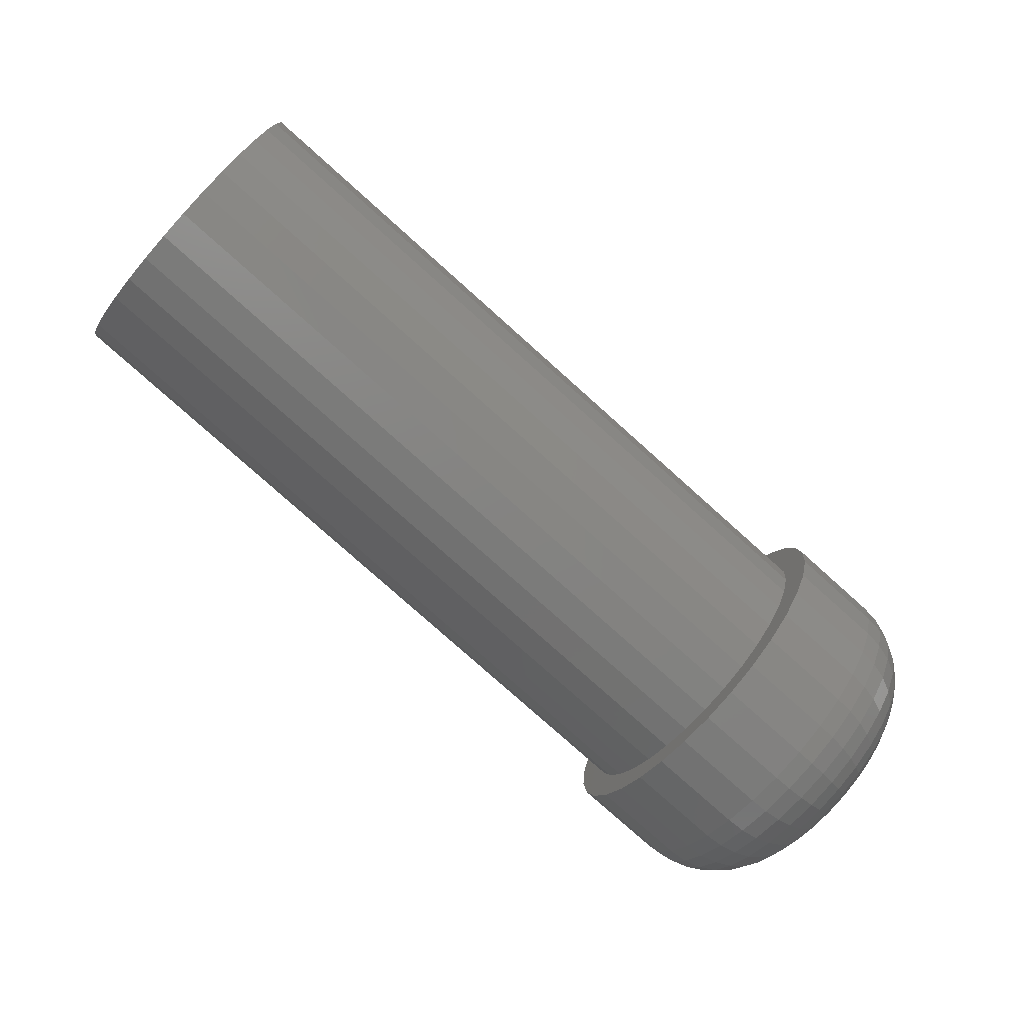
<metadata>
{"format":"stl","ext":"stl","renderer":"f3d","projection":"perspective","resolution":1024,"background":"white","views":[{"elev":-78.9,"azim":138.2,"up":"+Z"}]}
</metadata>
<code>
# stl→obj: 384 verts, 764 faces
v 0.1562 0.005181 0.1224
v 0.1562 0.005428 0.1461
v 0.1562 -0.02307 0.1432
v 0.1562 -0.05046 0.1349
v 0.1562 -0.04165 0.1131
v 0.1562 -0.09785 0.1033
v 0.1562 -0.0628 0.1017
v 0.1562 -0.08135 0.08653
v 0.1562 -0.116 0.08114
v 0.1562 -0.09785 -0.1033
v 0.1562 -0.0628 -0.1017
v 0.1562 -0.08135 -0.08653
v 0.1562 -0.04165 -0.1131
v 0.1562 -0.07571 -0.1214
v 0.1562 -0.01869 -0.12
v 0.1562 0.03392 0.1432
v 0.1562 0.06132 0.1349
v 0.1562 0.08657 0.1214
v 0.1562 0.02905 0.12
v 0.1562 0.05201 0.1131
v 0.1562 0.1087 0.1033
v 0.1562 0.07317 0.1017
v 0.1562 0.09171 0.08653
v 0.1562 0.1087 -0.1033
v 0.1562 0.1269 -0.08114
v 0.1562 0.09171 -0.08653
v 0.1562 0.07317 -0.1017
v 0.1562 0.05201 -0.1131
v 0.1562 0.08657 -0.1214
v 0.1562 0.02905 -0.12
v 0.1562 -0.07571 0.1214
v 0.1562 -0.01869 0.12
v 0.1562 0.005181 -0.1224
v 0.1562 -0.05046 -0.1349
v 0.1562 -0.02307 -0.1432
v 0.1562 0.005428 -0.1461
v 0.1562 0.03392 -0.1432
v 0.1562 0.06132 -0.1349
v 0.1562 -0.116 -0.08114
v 0.1562 -0.09656 -0.06798
v 0.1562 -0.1295 -0.05589
v 0.1562 -0.1079 -0.04683
v 0.1562 -0.1378 -0.02849
v 0.1562 -0.1148 -0.02387
v 0.1562 -0.1406 1.789e-17
v 0.1562 -0.1172 1.499e-17
v 0.1562 -0.1378 0.02849
v 0.1562 -0.1148 0.02387
v 0.1562 -0.1295 0.05589
v 0.1562 -0.1079 0.04683
v 0.1562 -0.09656 0.06798
v 0.1562 0.1269 0.08114
v 0.1562 0.1069 0.06798
v 0.1562 0.1404 0.05589
v 0.1562 0.1182 0.04683
v 0.1562 0.1487 0.02849
v 0.1562 0.1252 0.02387
v 0.1562 0.1515 -1.789e-17
v 0.1562 0.1275 -1.499e-17
v 0.1562 0.1487 -0.02849
v 0.1562 0.1252 -0.02387
v 0.1562 0.1404 -0.05589
v 0.1562 0.1182 -0.04683
v 0.1562 0.1069 -0.06798
v 0.75 0.1275 -1.499e-17
v 0.75 0.1252 -0.02387
v 0.75 0.1182 -0.04683
v 0.75 0.1069 -0.06798
v 0.75 0.09171 -0.08653
v 0.75 0.07317 -0.1017
v 0.75 0.05201 -0.1131
v 0.75 0.02905 -0.12
v 0.75 0.005181 -0.1224
v 0.75 -0.01869 -0.12
v 0.75 -0.04165 -0.1131
v 0.75 -0.0628 -0.1017
v 0.75 -0.08135 -0.08653
v 0.75 -0.09656 -0.06798
v 0.75 -0.1079 -0.04683
v 0.75 -0.1148 -0.02387
v 0.75 -0.1172 1.499e-17
v 0.75 -0.1148 0.02387
v 0.75 -0.1079 0.04683
v 0.75 -0.09656 0.06798
v 0.75 -0.08135 0.08653
v 0.75 -0.0628 0.1017
v 0.75 -0.04165 0.1131
v 0.75 -0.01869 0.12
v 0.75 0.005181 0.1224
v 0.75 0.02905 0.12
v 0.75 0.05201 0.1131
v 0.75 0.07317 0.1017
v 0.75 0.09171 0.08653
v 0.75 0.1069 0.06798
v 0.75 0.1182 0.04683
v 0.75 0.1252 0.02387
v 0 0.005428 0.06793
v 0 0.01868 0.06662
v 0 -0.007824 0.06662
v 0 -0.02057 0.06276
v 0 0.03142 0.06276
v 0 -0.03231 0.05648
v 0 0.04317 0.05648
v 0 -0.0426 0.04803
v 0 0.05346 0.04803
v 0 -0.05105 0.03774
v 0 0.06191 0.03774
v 0 0.05346 -0.04803
v 0 -0.0426 -0.04803
v 0 0.06191 -0.03774
v 0 -0.03231 -0.05648
v 0 0.04317 -0.05648
v 0 -0.02057 -0.06276
v 0 0.03142 -0.06276
v 0 -0.007824 -0.06662
v 0 0.01868 -0.06662
v 0 0.005428 -0.06793
v 0 -0.05105 -0.03774
v 0 -0.05733 -0.02599
v 0 0.06818 -0.02599
v 0 -0.06119 -0.01325
v 0 0.07205 -0.01325
v 0 -0.0625 -3.484e-17
v 0 0.07336 -9.828e-17
v 0 -0.06119 0.01325
v 0 0.07205 0.01325
v 0 -0.05733 0.02599
v 0 0.06818 0.02599
v 0.07812 0.1515 -1.834e-16
v 0.07812 0.1487 -0.02849
v 0.07812 0.1404 -0.05589
v 0.07812 0.1269 -0.08114
v 0.07812 0.1087 -0.1033
v 0.07812 0.08657 -0.1214
v 0.07812 0.06132 -0.1349
v 0.07812 0.03392 -0.1432
v 0.07812 0.005428 -0.1461
v 0.07812 -0.02307 -0.1432
v 0.07812 -0.05046 -0.1349
v 0.07812 -0.07571 -0.1214
v 0.07812 -0.09785 -0.1033
v 0.07812 -0.116 -0.08114
v 0.07812 -0.1295 -0.05589
v 0.07812 -0.1378 -0.02849
v 0.07812 -0.1406 1.789e-17
v 0.07812 -0.1378 0.02849
v 0.07812 -0.1295 0.05589
v 0.07812 -0.116 0.08114
v 0.07812 -0.09785 0.1033
v 0.07812 -0.07571 0.1214
v 0.07812 -0.05046 0.1349
v 0.07812 -0.02307 0.1432
v 0.07812 0.005428 0.1461
v 0.07812 0.03392 0.1432
v 0.07812 0.06132 0.1349
v 0.07812 0.08657 0.1214
v 0.07812 0.1087 0.1033
v 0.07812 0.1269 0.08114
v 0.07812 0.1404 0.05589
v 0.07812 0.1487 0.02849
v 0.06288 -0.1391 -2.776e-17
v 0.06288 -0.1363 0.0282
v 0.04823 -0.1347 -2.082e-17
v 0.04823 -0.132 0.02733
v 0.03472 -0.1275 -2.082e-17
v 0.03472 -0.1249 0.02592
v 0.02288 -0.1177 -2.082e-17
v 0.02288 -0.1154 0.02403
v 0.01317 -0.1059 -2.776e-17
v 0.01317 -0.1038 0.02172
v 0.005947 -0.0924 -2.082e-17
v 0.005947 -0.09052 0.01908
v 0.001501 -0.07774 -3.469e-17
v 0.001501 -0.07614 0.01623
v 0.06288 0.1472 0.0282
v 0.06288 0.15 -2.776e-16
v 0.04823 0.1428 0.02733
v 0.04823 0.1455 -2.498e-16
v 0.03472 0.1358 0.02592
v 0.03472 0.1383 -2.498e-16
v 0.02288 0.1262 0.02403
v 0.02288 0.1286 -2.359e-16
v 0.01317 0.1146 0.02172
v 0.01317 0.1168 -2.22e-16
v 0.005947 0.1014 0.01908
v 0.005947 0.1033 -1.943e-16
v 0.001501 0.087 0.01623
v 0.001501 0.0886 -1.735e-16
v 0.06288 0.139 0.05532
v 0.04823 0.1349 0.05362
v 0.03472 0.1282 0.05085
v 0.02288 0.1192 0.04714
v 0.01317 0.1083 0.0426
v 0.005947 0.09581 0.03744
v 0.001501 0.08227 0.03183
v 0.06288 0.1256 0.08031
v 0.04823 0.1219 0.07784
v 0.03472 0.1159 0.07383
v 0.02288 0.1078 0.06843
v 0.01317 0.098 0.06185
v 0.005947 0.08677 0.05435
v 0.001501 0.07458 0.04621
v 0.06288 0.1076 0.1022
v 0.04823 0.1045 0.09907
v 0.03472 0.09939 0.09396
v 0.02288 0.09252 0.08709
v 0.01317 0.08415 0.07872
v 0.005947 0.0746 0.06917
v 0.001501 0.06424 0.05881
v 0.06288 0.08574 0.1202
v 0.04823 0.08327 0.1165
v 0.03472 0.07926 0.1105
v 0.02288 0.07386 0.1024
v 0.01317 0.06728 0.09257
v 0.005947 0.05978 0.08134
v 0.001501 0.05163 0.06915
v 0.06288 0.06075 0.1335
v 0.04823 0.05904 0.1294
v 0.03472 0.05628 0.1228
v 0.02288 0.05256 0.1138
v 0.01317 0.04803 0.1029
v 0.005947 0.04286 0.09038
v 0.001501 0.03726 0.07684
v 0.06288 0.03363 0.1418
v 0.04823 0.03276 0.1374
v 0.03472 0.03135 0.1303
v 0.02288 0.02946 0.1208
v 0.01317 0.02715 0.1092
v 0.005947 0.02451 0.09595
v 0.001501 0.02165 0.08157
v 0.06288 0.005428 0.1446
v 0.04823 0.005428 0.1401
v 0.03472 0.005428 0.1329
v 0.02288 0.005428 0.1232
v 0.01317 0.005428 0.1113
v 0.005947 0.005428 0.09782
v 0.001501 0.005428 0.08317
v 0.06288 -0.02277 0.1418
v 0.04823 -0.02191 0.1374
v 0.03472 -0.0205 0.1303
v 0.02288 -0.0186 0.1208
v 0.01317 -0.01629 0.1092
v 0.005947 -0.01366 0.09595
v 0.001501 -0.0108 0.08157
v 0.06288 -0.04989 0.1335
v 0.04823 -0.04819 0.1294
v 0.03472 -0.04543 0.1228
v 0.02288 -0.04171 0.1138
v 0.01317 -0.03718 0.1029
v 0.005947 -0.03201 0.09038
v 0.001501 -0.0264 0.07684
v 0.06288 -0.07488 0.1202
v 0.04823 -0.07241 0.1165
v 0.03472 -0.0684 0.1105
v 0.02288 -0.063 0.1024
v 0.01317 -0.05642 0.09257
v 0.005947 -0.04892 0.08134
v 0.001501 -0.04078 0.06915
v 0.06288 -0.09679 0.1022
v 0.04823 -0.09364 0.09907
v 0.03472 -0.08854 0.09396
v 0.02288 -0.08167 0.08709
v 0.01317 -0.0733 0.07872
v 0.005947 -0.06374 0.06917
v 0.001501 -0.05338 0.05881
v 0.06288 -0.1148 0.08031
v 0.04823 -0.1111 0.07784
v 0.03472 -0.1051 0.07383
v 0.02288 -0.09698 0.06843
v 0.01317 -0.08714 0.06185
v 0.005947 -0.07591 0.05435
v 0.001501 -0.06372 0.04621
v 0.06288 -0.1281 0.05532
v 0.04823 -0.124 0.05362
v 0.03472 -0.1173 0.05085
v 0.02288 -0.1084 0.04714
v 0.01317 -0.09743 0.0426
v 0.005947 -0.08495 0.03744
v 0.001501 -0.07141 0.03183
v 0.06288 0.1472 -0.0282
v 0.04823 0.1428 -0.02733
v 0.03472 0.1358 -0.02592
v 0.02288 0.1262 -0.02403
v 0.01317 0.1146 -0.02172
v 0.005947 0.1014 -0.01908
v 0.001501 0.087 -0.01623
v 0.06288 -0.1363 -0.0282
v 0.04823 -0.132 -0.02733
v 0.03472 -0.1249 -0.02592
v 0.02288 -0.1154 -0.02403
v 0.01317 -0.1038 -0.02172
v 0.005947 -0.09052 -0.01908
v 0.001501 -0.07614 -0.01623
v 0.06288 -0.1281 -0.05532
v 0.04823 -0.124 -0.05362
v 0.03472 -0.1173 -0.05085
v 0.02288 -0.1084 -0.04714
v 0.01317 -0.09743 -0.0426
v 0.005947 -0.08495 -0.03744
v 0.001501 -0.07141 -0.03183
v 0.06288 -0.1148 -0.08031
v 0.04823 -0.1111 -0.07784
v 0.03472 -0.1051 -0.07383
v 0.02288 -0.09698 -0.06843
v 0.01317 -0.08714 -0.06185
v 0.005947 -0.07591 -0.05435
v 0.001501 -0.06372 -0.04621
v 0.06288 -0.09679 -0.1022
v 0.04823 -0.09364 -0.09907
v 0.03472 -0.08854 -0.09396
v 0.02288 -0.08167 -0.08709
v 0.01317 -0.0733 -0.07872
v 0.005947 -0.06374 -0.06917
v 0.001501 -0.05338 -0.05881
v 0.06288 -0.07488 -0.1202
v 0.04823 -0.07241 -0.1165
v 0.03472 -0.0684 -0.1105
v 0.02288 -0.063 -0.1024
v 0.01317 -0.05642 -0.09257
v 0.005947 -0.04892 -0.08134
v 0.001501 -0.04078 -0.06915
v 0.06288 -0.04989 -0.1335
v 0.04823 -0.04819 -0.1294
v 0.03472 -0.04543 -0.1228
v 0.02288 -0.04171 -0.1138
v 0.01317 -0.03718 -0.1029
v 0.005947 -0.03201 -0.09038
v 0.001501 -0.0264 -0.07684
v 0.06288 -0.02277 -0.1418
v 0.04823 -0.02191 -0.1374
v 0.03472 -0.0205 -0.1303
v 0.02288 -0.0186 -0.1208
v 0.01317 -0.01629 -0.1092
v 0.005947 -0.01366 -0.09595
v 0.001501 -0.0108 -0.08157
v 0.06288 0.005428 -0.1446
v 0.04823 0.005428 -0.1401
v 0.03472 0.005428 -0.1329
v 0.02288 0.005428 -0.1232
v 0.01317 0.005428 -0.1113
v 0.005947 0.005428 -0.09782
v 0.001501 0.005428 -0.08317
v 0.06288 0.03363 -0.1418
v 0.04823 0.03276 -0.1374
v 0.03472 0.03135 -0.1303
v 0.02288 0.02946 -0.1208
v 0.01317 0.02715 -0.1092
v 0.005947 0.02451 -0.09595
v 0.001501 0.02165 -0.08157
v 0.06288 0.06075 -0.1335
v 0.04823 0.05904 -0.1294
v 0.03472 0.05628 -0.1228
v 0.02288 0.05256 -0.1138
v 0.01317 0.04803 -0.1029
v 0.005947 0.04286 -0.09038
v 0.001501 0.03726 -0.07684
v 0.06288 0.08574 -0.1202
v 0.04823 0.08327 -0.1165
v 0.03472 0.07926 -0.1105
v 0.02288 0.07386 -0.1024
v 0.01317 0.06728 -0.09257
v 0.005947 0.05978 -0.08134
v 0.001501 0.05163 -0.06915
v 0.06288 0.1076 -0.1022
v 0.04823 0.1045 -0.09907
v 0.03472 0.09939 -0.09396
v 0.02288 0.09252 -0.08709
v 0.01317 0.08415 -0.07872
v 0.005947 0.0746 -0.06917
v 0.001501 0.06424 -0.05881
v 0.06288 0.1256 -0.08031
v 0.04823 0.1219 -0.07784
v 0.03472 0.1159 -0.07383
v 0.02288 0.1078 -0.06843
v 0.01317 0.098 -0.06185
v 0.005947 0.08677 -0.05435
v 0.001501 0.07458 -0.04621
v 0.06288 0.139 -0.05532
v 0.04823 0.1349 -0.05362
v 0.03472 0.1282 -0.05085
v 0.02288 0.1192 -0.04714
v 0.01317 0.1083 -0.0426
v 0.005947 0.09581 -0.03744
v 0.001501 0.08227 -0.03183
f 1 2 3
f 1 3 4
f 5 6 7
f 8 7 6
f 6 9 8
f 10 11 12
f 13 11 10
f 10 14 13
f 15 13 14
f 16 2 1
f 17 16 1
f 17 1 18
f 18 1 19
f 18 19 20
f 18 20 21
f 20 22 21
f 21 22 23
f 24 25 26
f 24 26 27
f 24 27 28
f 24 28 29
f 29 28 30
f 31 6 5
f 31 5 32
f 31 32 1
f 31 1 4
f 33 15 14
f 33 14 34
f 33 34 35
f 33 35 36
f 33 36 37
f 33 37 38
f 33 38 29
f 33 29 30
f 10 12 39
f 39 12 40
f 39 40 41
f 41 40 42
f 41 42 43
f 43 42 44
f 43 44 45
f 45 44 46
f 45 46 47
f 47 46 48
f 47 48 49
f 49 48 50
f 49 50 9
f 9 50 51
f 9 51 8
f 21 23 52
f 52 23 53
f 52 53 54
f 54 53 55
f 54 55 56
f 56 55 57
f 56 57 58
f 58 57 59
f 58 59 60
f 60 59 61
f 60 61 62
f 62 61 63
f 62 63 25
f 25 63 64
f 25 64 26
f 59 65 61
f 61 65 66
f 61 66 63
f 63 66 67
f 63 67 64
f 64 67 68
f 64 68 26
f 26 68 69
f 26 69 27
f 27 69 70
f 27 70 28
f 28 70 71
f 28 71 30
f 30 71 72
f 30 72 33
f 33 72 73
f 33 73 15
f 15 73 74
f 15 74 13
f 13 74 75
f 13 75 11
f 11 75 76
f 11 76 12
f 12 76 77
f 12 77 40
f 40 77 78
f 40 78 42
f 42 78 79
f 42 79 44
f 44 79 80
f 44 80 46
f 46 80 81
f 46 81 48
f 48 81 82
f 48 82 50
f 50 82 83
f 50 83 51
f 51 83 84
f 51 84 8
f 8 84 85
f 8 85 7
f 7 85 86
f 7 86 5
f 5 86 87
f 5 87 32
f 32 87 88
f 32 88 1
f 1 88 89
f 1 89 19
f 19 89 90
f 19 90 20
f 20 90 91
f 20 91 22
f 22 91 92
f 22 92 23
f 23 92 93
f 23 93 53
f 53 93 94
f 53 94 55
f 55 94 95
f 55 95 57
f 57 95 96
f 57 96 59
f 59 96 65
f 88 90 89
f 90 88 87
f 90 87 91
f 91 87 86
f 91 86 92
f 70 75 71
f 71 75 74
f 71 74 72
f 72 74 73
f 92 86 93
f 93 86 85
f 93 85 94
f 94 85 84
f 94 84 95
f 95 84 83
f 95 83 96
f 96 83 82
f 96 82 65
f 65 82 81
f 65 81 66
f 66 81 80
f 66 80 67
f 67 80 79
f 67 79 68
f 68 79 78
f 68 78 69
f 69 78 77
f 69 77 70
f 70 77 76
f 70 76 75
f 97 98 99
f 100 99 98
f 101 100 98
f 102 100 101
f 103 102 101
f 104 102 103
f 105 104 103
f 106 104 105
f 107 106 105
f 108 109 110
f 111 109 108
f 112 111 108
f 113 111 112
f 114 113 112
f 115 113 114
f 116 115 114
f 117 115 116
f 109 118 110
f 110 118 119
f 110 119 120
f 120 119 121
f 120 121 122
f 122 121 123
f 122 123 124
f 124 123 125
f 124 125 126
f 126 125 127
f 126 127 128
f 128 127 106
f 128 106 107
f 129 58 130
f 130 58 60
f 130 60 131
f 131 60 62
f 131 62 132
f 132 62 25
f 132 25 133
f 133 25 24
f 133 24 134
f 134 24 29
f 134 29 135
f 135 29 38
f 135 38 136
f 136 38 37
f 136 37 137
f 137 37 36
f 137 36 138
f 138 36 35
f 138 35 139
f 139 35 34
f 139 34 140
f 140 34 14
f 140 14 141
f 141 14 10
f 141 10 142
f 142 10 39
f 142 39 143
f 143 39 41
f 143 41 144
f 144 41 43
f 144 43 145
f 145 43 45
f 145 45 146
f 146 45 47
f 146 47 147
f 147 47 49
f 147 49 148
f 148 49 9
f 148 9 149
f 149 9 6
f 149 6 150
f 150 6 31
f 150 31 151
f 151 31 4
f 151 4 152
f 152 4 3
f 152 3 153
f 153 3 2
f 153 2 154
f 154 2 16
f 154 16 155
f 155 16 17
f 155 17 156
f 156 17 18
f 156 18 157
f 157 18 21
f 157 21 158
f 158 21 52
f 158 52 159
f 159 52 54
f 159 54 160
f 160 54 56
f 160 56 129
f 129 56 58
f 145 146 161
f 161 146 162
f 161 162 163
f 163 162 164
f 163 164 165
f 165 164 166
f 165 166 167
f 167 166 168
f 167 168 169
f 169 168 170
f 169 170 171
f 171 170 172
f 171 172 173
f 173 172 174
f 173 174 123
f 123 174 125
f 160 129 175
f 175 129 176
f 175 176 177
f 177 176 178
f 177 178 179
f 179 178 180
f 179 180 181
f 181 180 182
f 181 182 183
f 183 182 184
f 183 184 185
f 185 184 186
f 185 186 187
f 187 186 188
f 187 188 126
f 126 188 124
f 159 160 189
f 189 160 175
f 189 175 190
f 190 175 177
f 190 177 191
f 191 177 179
f 191 179 192
f 192 179 181
f 192 181 193
f 193 181 183
f 193 183 194
f 194 183 185
f 194 185 195
f 195 185 187
f 195 187 128
f 128 187 126
f 158 159 196
f 196 159 189
f 196 189 197
f 197 189 190
f 197 190 198
f 198 190 191
f 198 191 199
f 199 191 192
f 199 192 200
f 200 192 193
f 200 193 201
f 201 193 194
f 201 194 202
f 202 194 195
f 202 195 107
f 107 195 128
f 157 158 203
f 203 158 196
f 203 196 204
f 204 196 197
f 204 197 205
f 205 197 198
f 205 198 206
f 206 198 199
f 206 199 207
f 207 199 200
f 207 200 208
f 208 200 201
f 208 201 209
f 209 201 202
f 209 202 105
f 105 202 107
f 156 157 210
f 210 157 203
f 210 203 211
f 211 203 204
f 211 204 212
f 212 204 205
f 212 205 213
f 213 205 206
f 213 206 214
f 214 206 207
f 214 207 215
f 215 207 208
f 215 208 216
f 216 208 209
f 216 209 103
f 103 209 105
f 155 156 217
f 217 156 210
f 217 210 218
f 218 210 211
f 218 211 219
f 219 211 212
f 219 212 220
f 220 212 213
f 220 213 221
f 221 213 214
f 221 214 222
f 222 214 215
f 222 215 223
f 223 215 216
f 223 216 101
f 101 216 103
f 154 155 224
f 224 155 217
f 224 217 225
f 225 217 218
f 225 218 226
f 226 218 219
f 226 219 227
f 227 219 220
f 227 220 228
f 228 220 221
f 228 221 229
f 229 221 222
f 229 222 230
f 230 222 223
f 230 223 98
f 98 223 101
f 153 154 231
f 231 154 224
f 231 224 232
f 232 224 225
f 232 225 233
f 233 225 226
f 233 226 234
f 234 226 227
f 234 227 235
f 235 227 228
f 235 228 236
f 236 228 229
f 236 229 237
f 237 229 230
f 237 230 97
f 97 230 98
f 152 153 238
f 238 153 231
f 238 231 239
f 239 231 232
f 239 232 240
f 240 232 233
f 240 233 241
f 241 233 234
f 241 234 242
f 242 234 235
f 242 235 243
f 243 235 236
f 243 236 244
f 244 236 237
f 244 237 99
f 99 237 97
f 151 152 245
f 245 152 238
f 245 238 246
f 246 238 239
f 246 239 247
f 247 239 240
f 247 240 248
f 248 240 241
f 248 241 249
f 249 241 242
f 249 242 250
f 250 242 243
f 250 243 251
f 251 243 244
f 251 244 100
f 100 244 99
f 150 151 252
f 252 151 245
f 252 245 253
f 253 245 246
f 253 246 254
f 254 246 247
f 254 247 255
f 255 247 248
f 255 248 256
f 256 248 249
f 256 249 257
f 257 249 250
f 257 250 258
f 258 250 251
f 258 251 102
f 102 251 100
f 149 150 259
f 259 150 252
f 259 252 260
f 260 252 253
f 260 253 261
f 261 253 254
f 261 254 262
f 262 254 255
f 262 255 263
f 263 255 256
f 263 256 264
f 264 256 257
f 264 257 265
f 265 257 258
f 265 258 104
f 104 258 102
f 148 149 266
f 266 149 259
f 266 259 267
f 267 259 260
f 267 260 268
f 268 260 261
f 268 261 269
f 269 261 262
f 269 262 270
f 270 262 263
f 270 263 271
f 271 263 264
f 271 264 272
f 272 264 265
f 272 265 106
f 106 265 104
f 147 148 273
f 273 148 266
f 273 266 274
f 274 266 267
f 274 267 275
f 275 267 268
f 275 268 276
f 276 268 269
f 276 269 277
f 277 269 270
f 277 270 278
f 278 270 271
f 278 271 279
f 279 271 272
f 279 272 127
f 127 272 106
f 146 147 162
f 162 147 273
f 162 273 164
f 164 273 274
f 164 274 166
f 166 274 275
f 166 275 168
f 168 275 276
f 168 276 170
f 170 276 277
f 170 277 172
f 172 277 278
f 172 278 174
f 174 278 279
f 174 279 125
f 125 279 127
f 129 130 176
f 176 130 280
f 176 280 178
f 178 280 281
f 178 281 180
f 180 281 282
f 180 282 182
f 182 282 283
f 182 283 184
f 184 283 284
f 184 284 186
f 186 284 285
f 186 285 188
f 188 285 286
f 188 286 124
f 124 286 122
f 144 145 287
f 287 145 161
f 287 161 288
f 288 161 163
f 288 163 289
f 289 163 165
f 289 165 290
f 290 165 167
f 290 167 291
f 291 167 169
f 291 169 292
f 292 169 171
f 292 171 293
f 293 171 173
f 293 173 121
f 121 173 123
f 143 144 294
f 294 144 287
f 294 287 295
f 295 287 288
f 295 288 296
f 296 288 289
f 296 289 297
f 297 289 290
f 297 290 298
f 298 290 291
f 298 291 299
f 299 291 292
f 299 292 300
f 300 292 293
f 300 293 119
f 119 293 121
f 142 143 301
f 301 143 294
f 301 294 302
f 302 294 295
f 302 295 303
f 303 295 296
f 303 296 304
f 304 296 297
f 304 297 305
f 305 297 298
f 305 298 306
f 306 298 299
f 306 299 307
f 307 299 300
f 307 300 118
f 118 300 119
f 141 142 308
f 308 142 301
f 308 301 309
f 309 301 302
f 309 302 310
f 310 302 303
f 310 303 311
f 311 303 304
f 311 304 312
f 312 304 305
f 312 305 313
f 313 305 306
f 313 306 314
f 314 306 307
f 314 307 109
f 109 307 118
f 140 141 315
f 315 141 308
f 315 308 316
f 316 308 309
f 316 309 317
f 317 309 310
f 317 310 318
f 318 310 311
f 318 311 319
f 319 311 312
f 319 312 320
f 320 312 313
f 320 313 321
f 321 313 314
f 321 314 111
f 111 314 109
f 139 140 322
f 322 140 315
f 322 315 323
f 323 315 316
f 323 316 324
f 324 316 317
f 324 317 325
f 325 317 318
f 325 318 326
f 326 318 319
f 326 319 327
f 327 319 320
f 327 320 328
f 328 320 321
f 328 321 113
f 113 321 111
f 138 139 329
f 329 139 322
f 329 322 330
f 330 322 323
f 330 323 331
f 331 323 324
f 331 324 332
f 332 324 325
f 332 325 333
f 333 325 326
f 333 326 334
f 334 326 327
f 334 327 335
f 335 327 328
f 335 328 115
f 115 328 113
f 137 138 336
f 336 138 329
f 336 329 337
f 337 329 330
f 337 330 338
f 338 330 331
f 338 331 339
f 339 331 332
f 339 332 340
f 340 332 333
f 340 333 341
f 341 333 334
f 341 334 342
f 342 334 335
f 342 335 117
f 117 335 115
f 136 137 343
f 343 137 336
f 343 336 344
f 344 336 337
f 344 337 345
f 345 337 338
f 345 338 346
f 346 338 339
f 346 339 347
f 347 339 340
f 347 340 348
f 348 340 341
f 348 341 349
f 349 341 342
f 349 342 116
f 116 342 117
f 135 136 350
f 350 136 343
f 350 343 351
f 351 343 344
f 351 344 352
f 352 344 345
f 352 345 353
f 353 345 346
f 353 346 354
f 354 346 347
f 354 347 355
f 355 347 348
f 355 348 356
f 356 348 349
f 356 349 114
f 114 349 116
f 134 135 357
f 357 135 350
f 357 350 358
f 358 350 351
f 358 351 359
f 359 351 352
f 359 352 360
f 360 352 353
f 360 353 361
f 361 353 354
f 361 354 362
f 362 354 355
f 362 355 363
f 363 355 356
f 363 356 112
f 112 356 114
f 133 134 364
f 364 134 357
f 364 357 365
f 365 357 358
f 365 358 366
f 366 358 359
f 366 359 367
f 367 359 360
f 367 360 368
f 368 360 361
f 368 361 369
f 369 361 362
f 369 362 370
f 370 362 363
f 370 363 108
f 108 363 112
f 132 133 371
f 371 133 364
f 371 364 372
f 372 364 365
f 372 365 373
f 373 365 366
f 373 366 374
f 374 366 367
f 374 367 375
f 375 367 368
f 375 368 376
f 376 368 369
f 376 369 377
f 377 369 370
f 377 370 110
f 110 370 108
f 131 132 378
f 378 132 371
f 378 371 379
f 379 371 372
f 379 372 380
f 380 372 373
f 380 373 381
f 381 373 374
f 381 374 382
f 382 374 375
f 382 375 383
f 383 375 376
f 383 376 384
f 384 376 377
f 384 377 120
f 120 377 110
f 130 131 280
f 280 131 378
f 280 378 281
f 281 378 379
f 281 379 282
f 282 379 380
f 282 380 283
f 283 380 381
f 283 381 284
f 284 381 382
f 284 382 285
f 285 382 383
f 285 383 286
f 286 383 384
f 286 384 122
f 122 384 120

</code>
